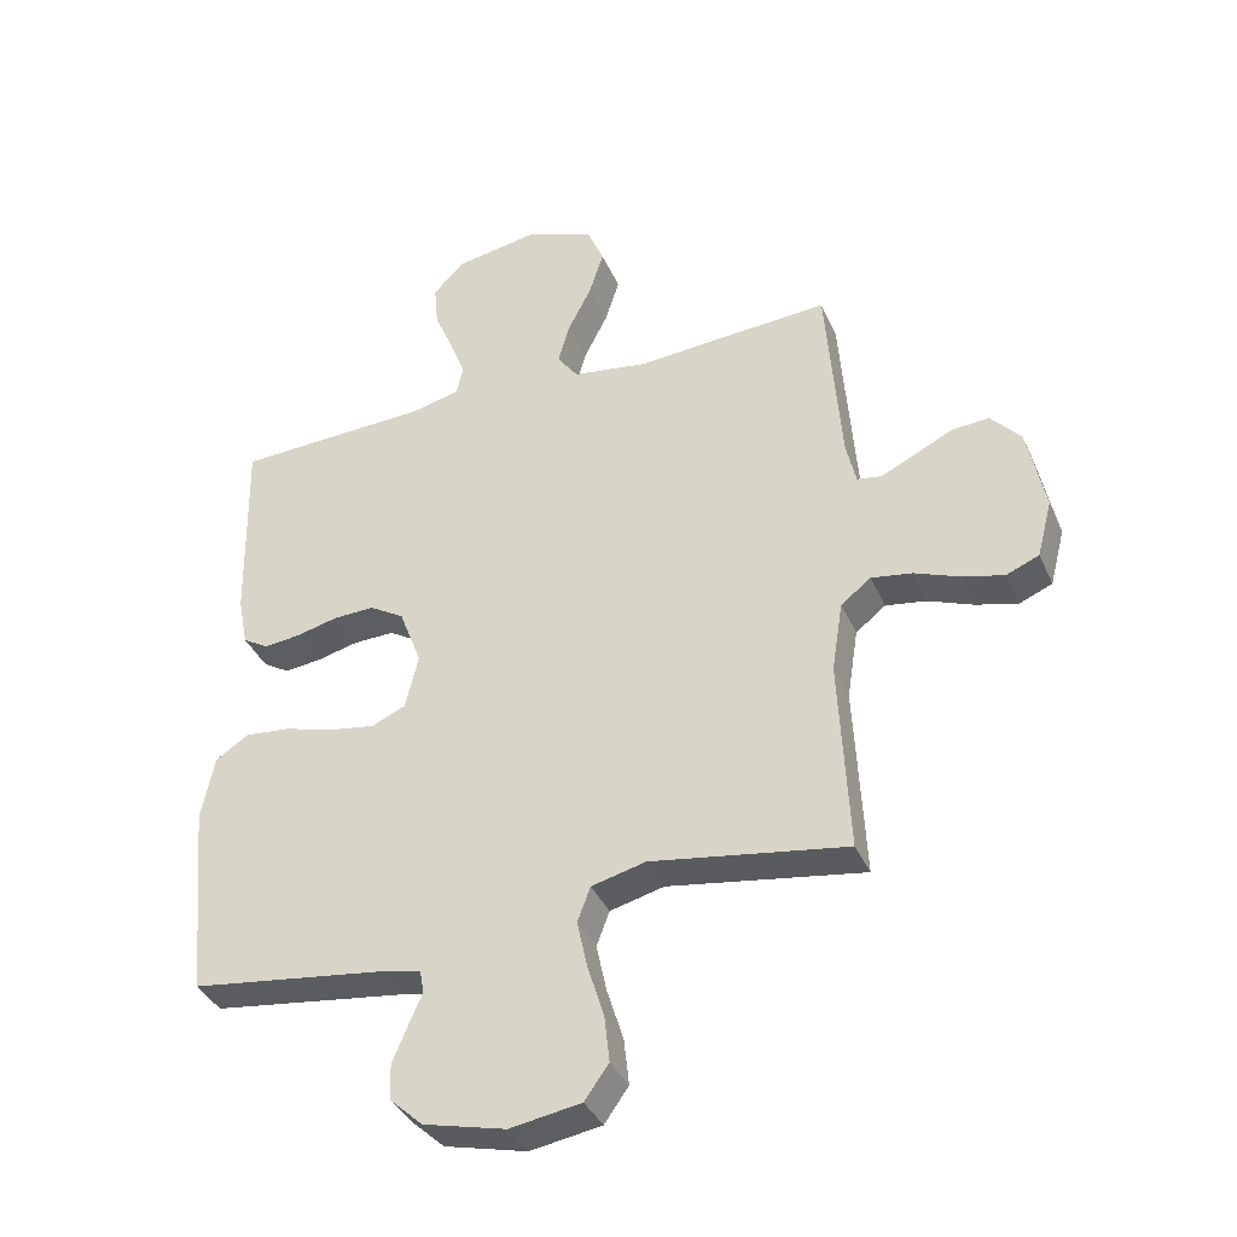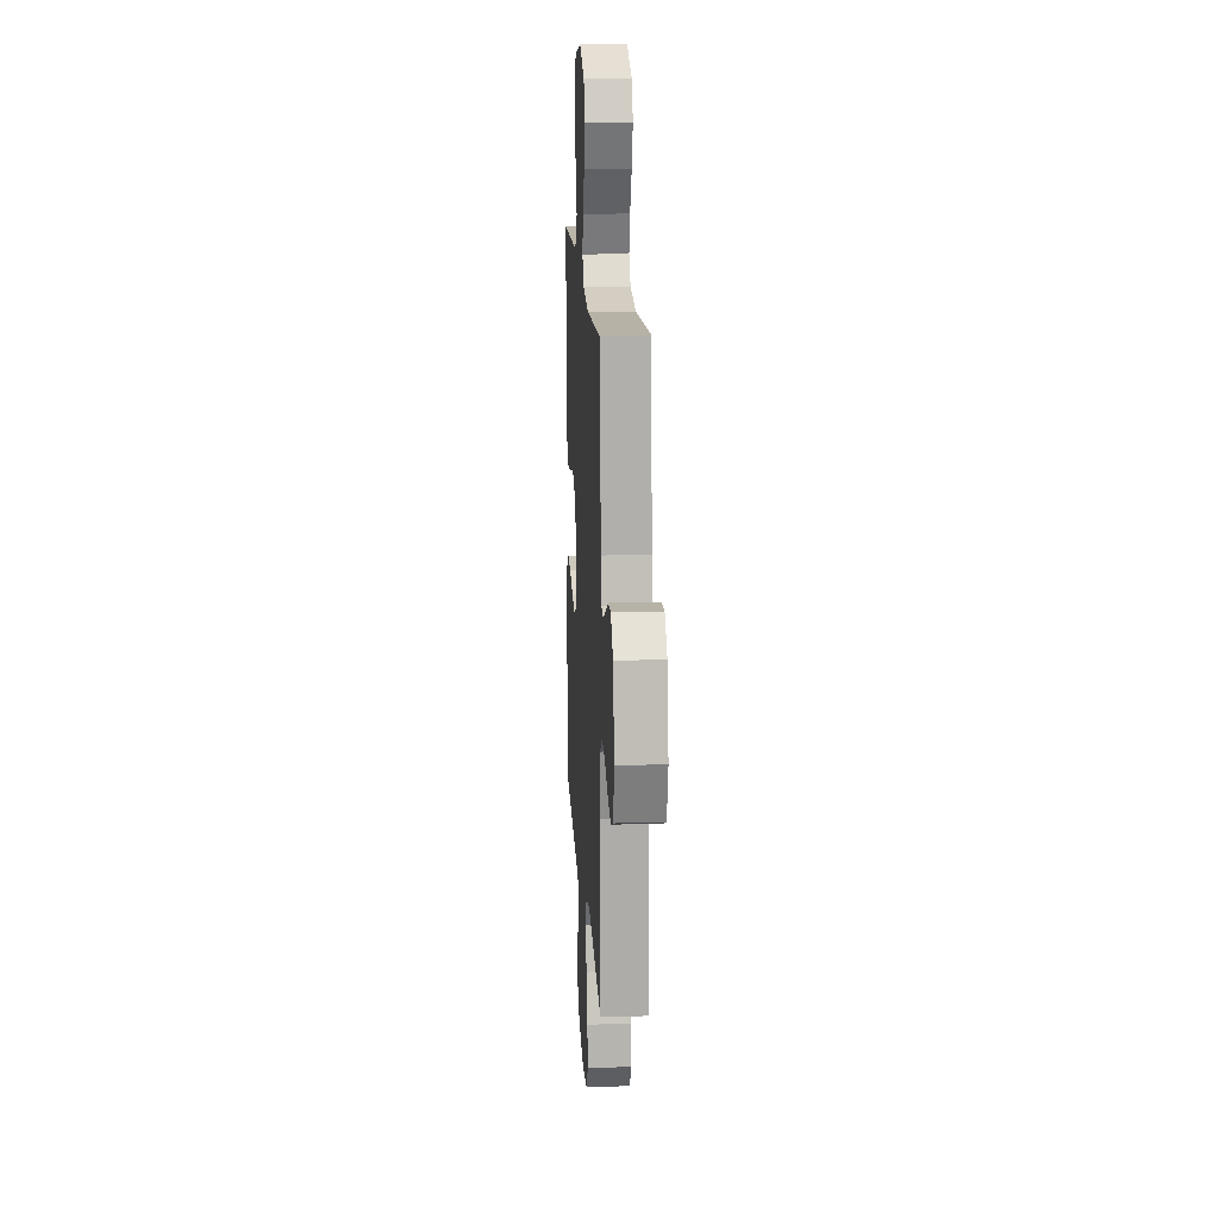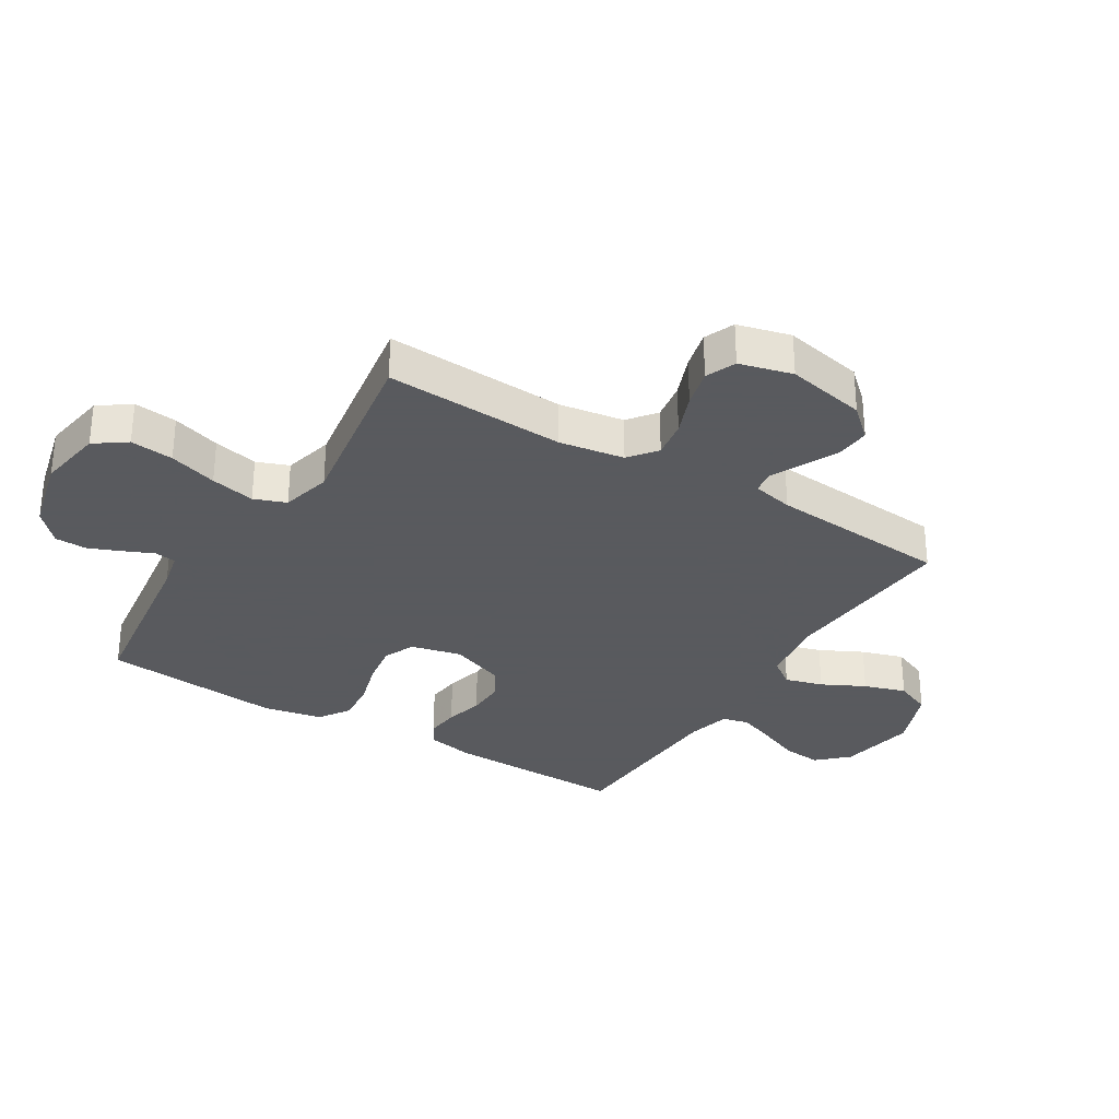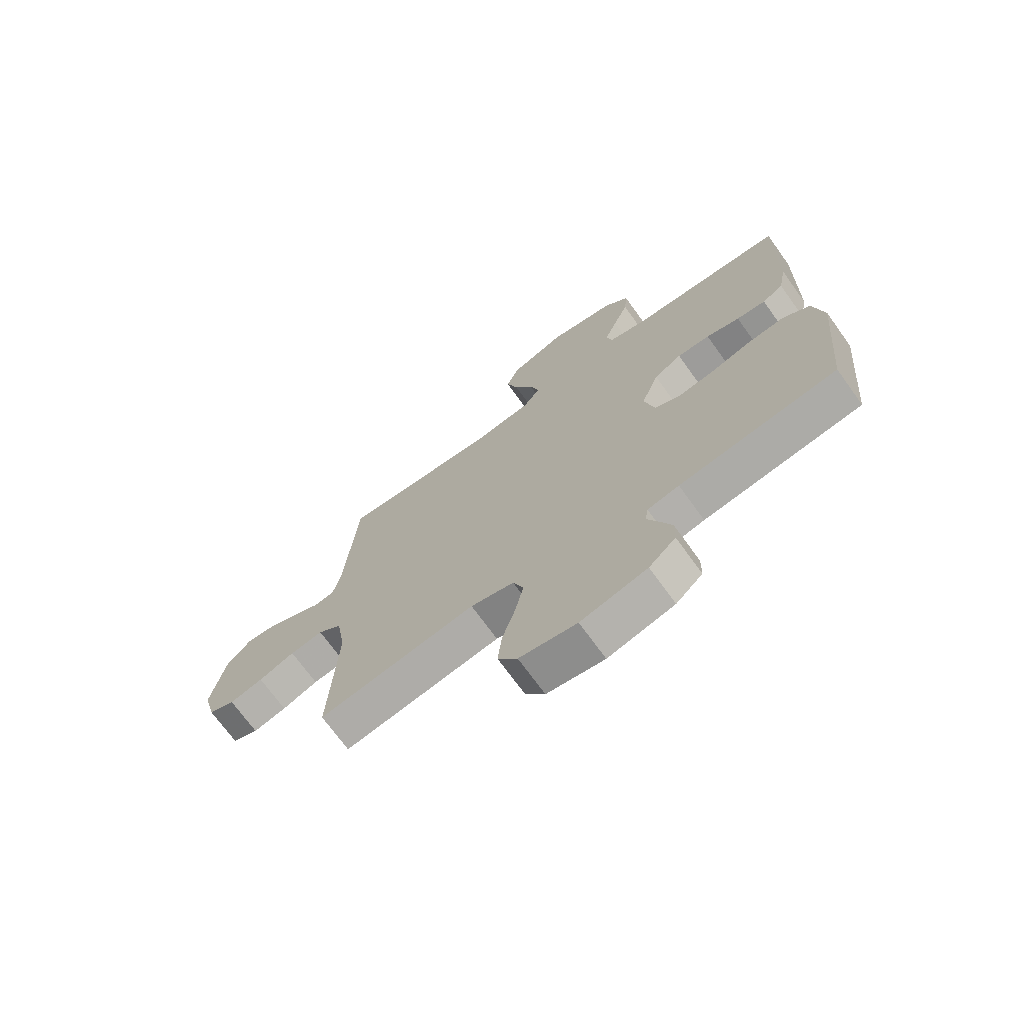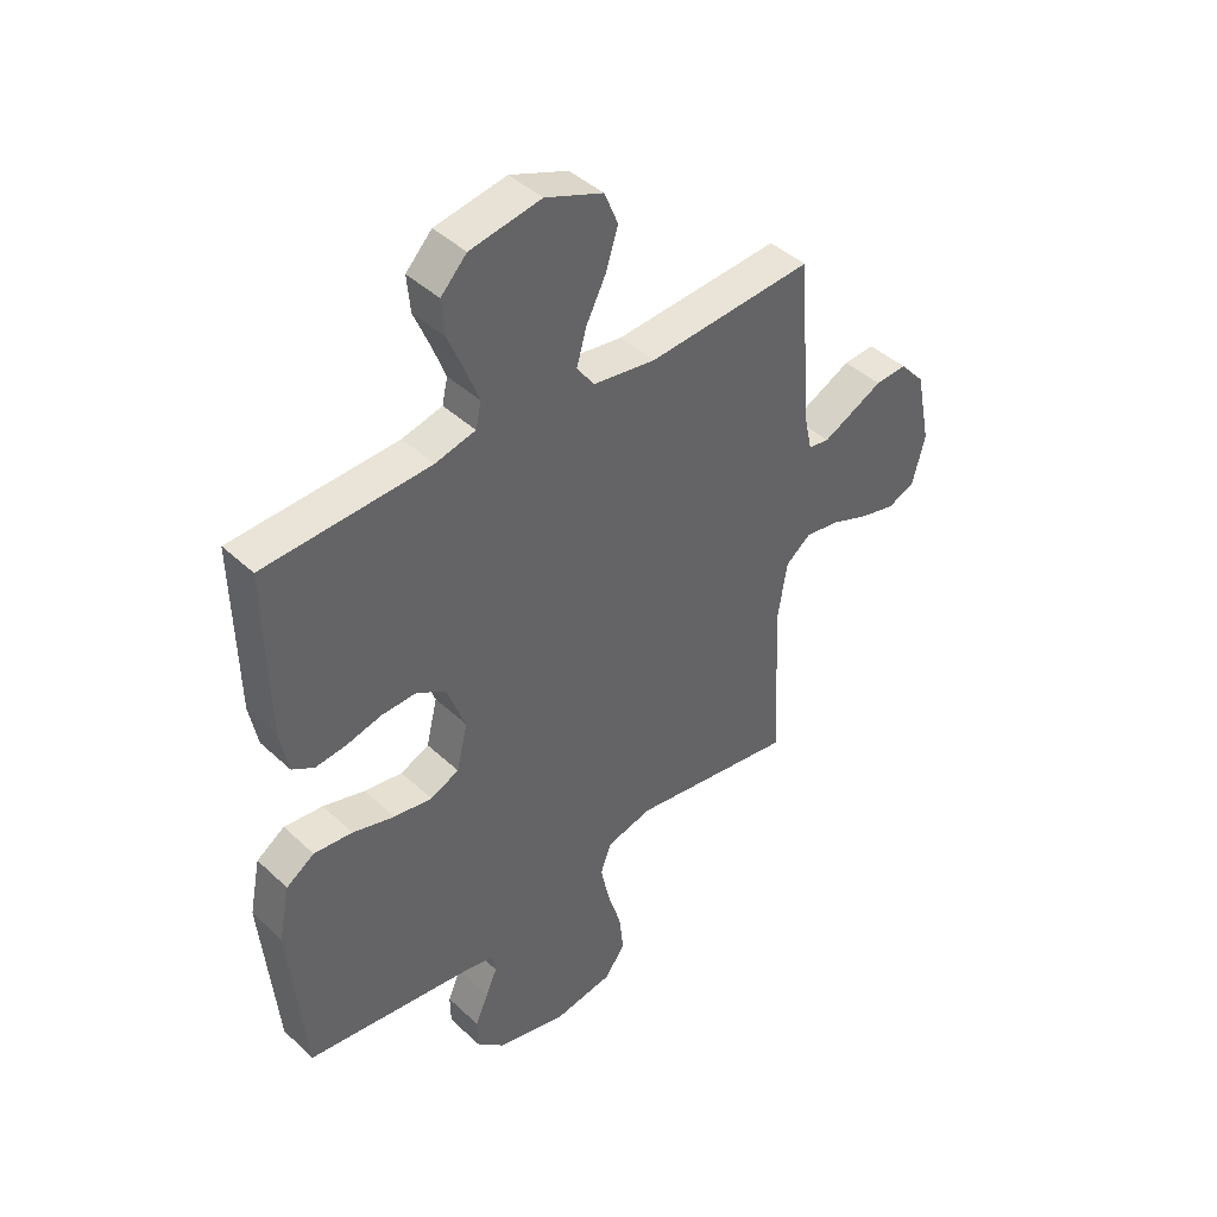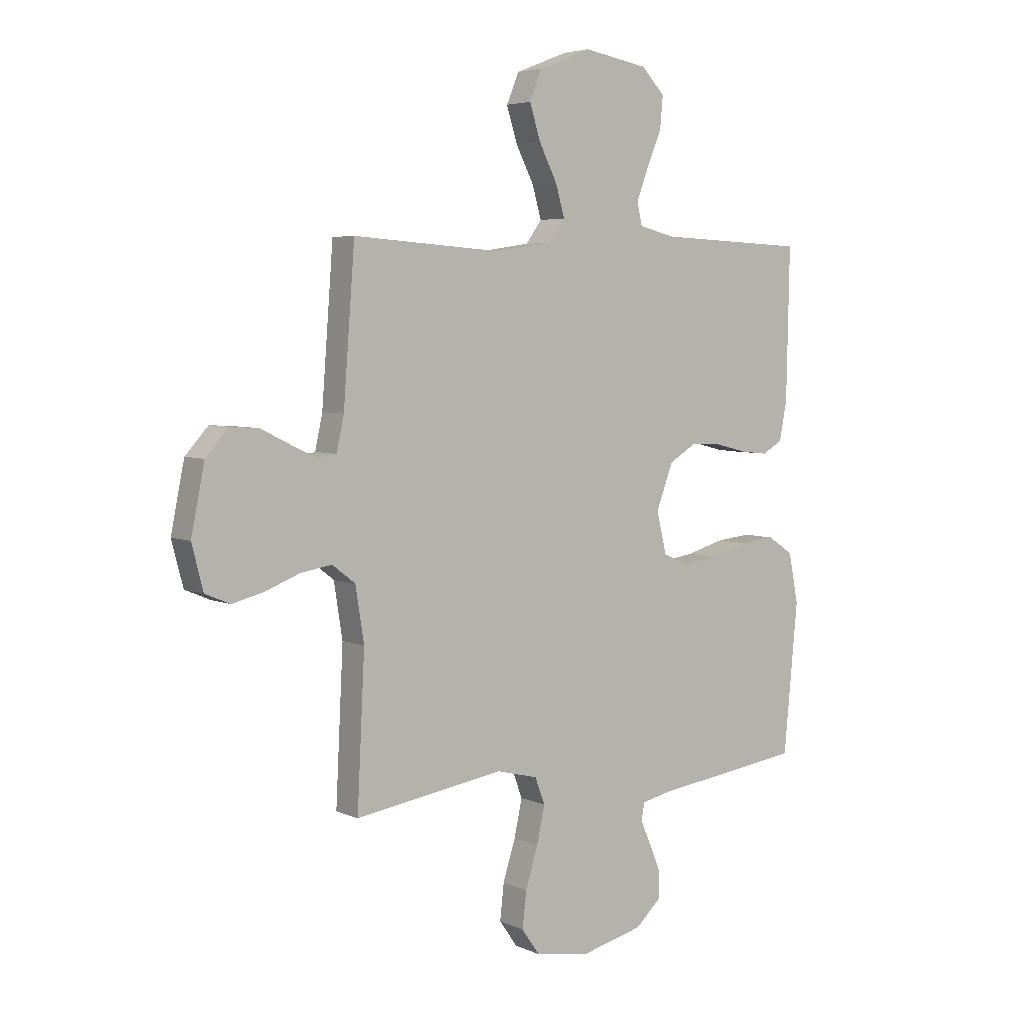
<metadata>
{"format":"obj","ext":"obj","renderer":"f3d","projection":"perspective","resolution":1024,"background":"white","views":[{"elev":-37.4,"azim":-158.0,"up":"+Z"},{"elev":16.4,"azim":-93.5,"up":"+Z"},{"elev":-31.2,"azim":-121.6,"up":"+Y"},{"elev":-71.3,"azim":35.8,"up":"+Z"},{"elev":42.9,"azim":137.7,"up":"+Z"},{"elev":4.9,"azim":-36.1,"up":"+Z"}]}
</metadata>
<code>
v 0.5 0.07 0.5
v 0.494 0.07 0.2
v 0.479 0.07 0.122
v 0.439 0.07 0.098
v 0.383 0.07 0.104
v 0.319 0.07 0.12
v 0.256 0.07 0.122
v 0.203 0.07 0.09
v 0.169 0.07 0
v 0.189 0.07 -0.084
v 0.241 0.07 -0.107
v 0.311 0.07 -0.096
v 0.387 0.07 -0.074
v 0.457 0.07 -0.067
v 0.508 0.07 -0.101
v 0.528 0.07 -0.2
v 0.5 0.07 -0.5
v 0.2 0.07 -0.54
v 0.14 0.07 -0.553
v 0.134 0.07 -0.588
v 0.155 0.07 -0.636
v 0.178 0.07 -0.691
v 0.177 0.07 -0.745
v 0.126 0.07 -0.792
v 0 0.07 -0.823
v -0.109 0.07 -0.805
v -0.146 0.07 -0.753
v -0.138 0.07 -0.681
v -0.113 0.07 -0.601
v -0.097 0.07 -0.527
v -0.117 0.07 -0.474
v -0.2 0.07 -0.453
v -0.5 0.07 -0.5
v -0.485 0.07 -0.2
v -0.502 0.07 -0.092
v -0.548 0.07 -0.056
v -0.611 0.07 -0.066
v -0.68 0.07 -0.093
v -0.744 0.07 -0.109
v -0.794 0.07 -0.088
v -0.817 0.07 0
v -0.79 0.07 0.133
v -0.744 0.07 0.184
v -0.687 0.07 0.18
v -0.628 0.07 0.151
v -0.576 0.07 0.126
v -0.538 0.07 0.132
v -0.523 0.07 0.2
v -0.5 0.07 0.5
v -0.2 0.07 0.479
v -0.086 0.07 0.496
v -0.054 0.07 0.54
v -0.072 0.07 0.603
v -0.108 0.07 0.674
v -0.13 0.07 0.744
v -0.105 0.07 0.804
v 0 0.07 0.845
v 0.129 0.07 0.822
v 0.176 0.07 0.773
v 0.17 0.07 0.708
v 0.141 0.07 0.639
v 0.117 0.07 0.576
v 0.127 0.07 0.531
v 0.2 0.07 0.513
v 0.5 0 0.5
v 0.494 0 0.2
v 0.479 0 0.122
v 0.439 0 0.098
v 0.383 0 0.104
v 0.319 0 0.12
v 0.256 0 0.122
v 0.203 0 0.09
v 0.169 0 0
v 0.189 0 -0.084
v 0.241 0 -0.107
v 0.311 0 -0.096
v 0.387 0 -0.074
v 0.457 0 -0.067
v 0.508 0 -0.101
v 0.528 0 -0.2
v 0.5 0 -0.5
v 0.2 0 -0.54
v 0.14 0 -0.553
v 0.134 0 -0.588
v 0.155 0 -0.636
v 0.178 0 -0.691
v 0.177 0 -0.745
v 0.126 0 -0.792
v 0 0 -0.823
v -0.109 0 -0.805
v -0.146 0 -0.753
v -0.138 0 -0.681
v -0.113 0 -0.601
v -0.097 0 -0.527
v -0.117 0 -0.474
v -0.2 0 -0.453
v -0.5 0 -0.5
v -0.485 0 -0.2
v -0.502 0 -0.092
v -0.548 0 -0.056
v -0.611 0 -0.066
v -0.68 0 -0.093
v -0.744 0 -0.109
v -0.794 0 -0.088
v -0.817 0 0
v -0.79 0 0.133
v -0.744 0 0.184
v -0.687 0 0.18
v -0.628 0 0.151
v -0.576 0 0.126
v -0.538 0 0.132
v -0.523 0 0.2
v -0.5 0 0.5
v -0.2 0 0.479
v -0.086 0 0.496
v -0.054 0 0.54
v -0.072 0 0.603
v -0.108 0 0.674
v -0.13 0 0.744
v -0.105 0 0.804
v 0 0 0.845
v 0.129 0 0.822
v 0.176 0 0.773
v 0.17 0 0.708
v 0.141 0 0.639
v 0.117 0 0.576
v 0.127 0 0.531
v 0.2 0 0.513
f 58 59 60 61
f 58 61 62
f 57 58 62
f 56 57 62 63
f 53 54 55 56
f 52 53 56 63
f 48 49 50
f 47 48 50 51
f 42 43 44 45
f 42 45 46
f 41 42 46
f 40 41 46 47
f 37 38 39 40
f 36 37 40 47
f 32 33 34
f 31 32 34 35
f 26 27 28 29
f 26 29 30
f 25 26 30
f 24 25 30
f 23 24 30 31
f 20 21 22 23
f 15 16 17 18
f 15 18 19
f 12 13 14 15
f 11 12 15 19
f 10 11 19
f 9 10 19 20
f 3 4 5 6
f 3 6 7
f 64 1 2 3
f 64 3 7
f 51 52 63 64
f 51 64 7 8
f 35 36 47 51
f 35 51 8 9
f 20 23 31 35
f 9 20 35
f 125 124 123 122
f 126 125 122
f 126 122 121
f 127 126 121 120
f 120 119 118 117
f 127 120 117 116
f 114 113 112
f 115 114 112 111
f 109 108 107 106
f 110 109 106
f 110 106 105
f 111 110 105 104
f 104 103 102 101
f 111 104 101 100
f 98 97 96
f 99 98 96 95
f 93 92 91 90
f 94 93 90
f 94 90 89
f 94 89 88
f 95 94 88 87
f 87 86 85 84
f 82 81 80 79
f 83 82 79
f 79 78 77 76
f 83 79 76 75
f 83 75 74
f 84 83 74 73
f 70 69 68 67
f 71 70 67
f 67 66 65 128
f 71 67 128
f 128 127 116 115
f 72 71 128 115
f 115 111 100 99
f 73 72 115 99
f 99 95 87 84
f 99 84 73
f 1 65 66 2
f 2 66 67 3
f 3 67 68 4
f 4 68 69 5
f 5 69 70 6
f 6 70 71 7
f 7 71 72 8
f 8 72 73 9
f 9 73 74 10
f 10 74 75 11
f 11 75 76 12
f 12 76 77 13
f 13 77 78 14
f 14 78 79 15
f 15 79 80 16
f 16 80 81 17
f 17 81 82 18
f 18 82 83 19
f 19 83 84 20
f 20 84 85 21
f 21 85 86 22
f 22 86 87 23
f 23 87 88 24
f 24 88 89 25
f 25 89 90 26
f 26 90 91 27
f 27 91 92 28
f 28 92 93 29
f 29 93 94 30
f 30 94 95 31
f 31 95 96 32
f 32 96 97 33
f 33 97 98 34
f 34 98 99 35
f 35 99 100 36
f 36 100 101 37
f 37 101 102 38
f 38 102 103 39
f 39 103 104 40
f 40 104 105 41
f 41 105 106 42
f 42 106 107 43
f 43 107 108 44
f 44 108 109 45
f 45 109 110 46
f 46 110 111 47
f 47 111 112 48
f 48 112 113 49
f 49 113 114 50
f 50 114 115 51
f 51 115 116 52
f 52 116 117 53
f 53 117 118 54
f 54 118 119 55
f 55 119 120 56
f 56 120 121 57
f 57 121 122 58
f 58 122 123 59
f 59 123 124 60
f 60 124 125 61
f 61 125 126 62
f 62 126 127 63
f 63 127 128 64
f 64 128 65 1

</code>
